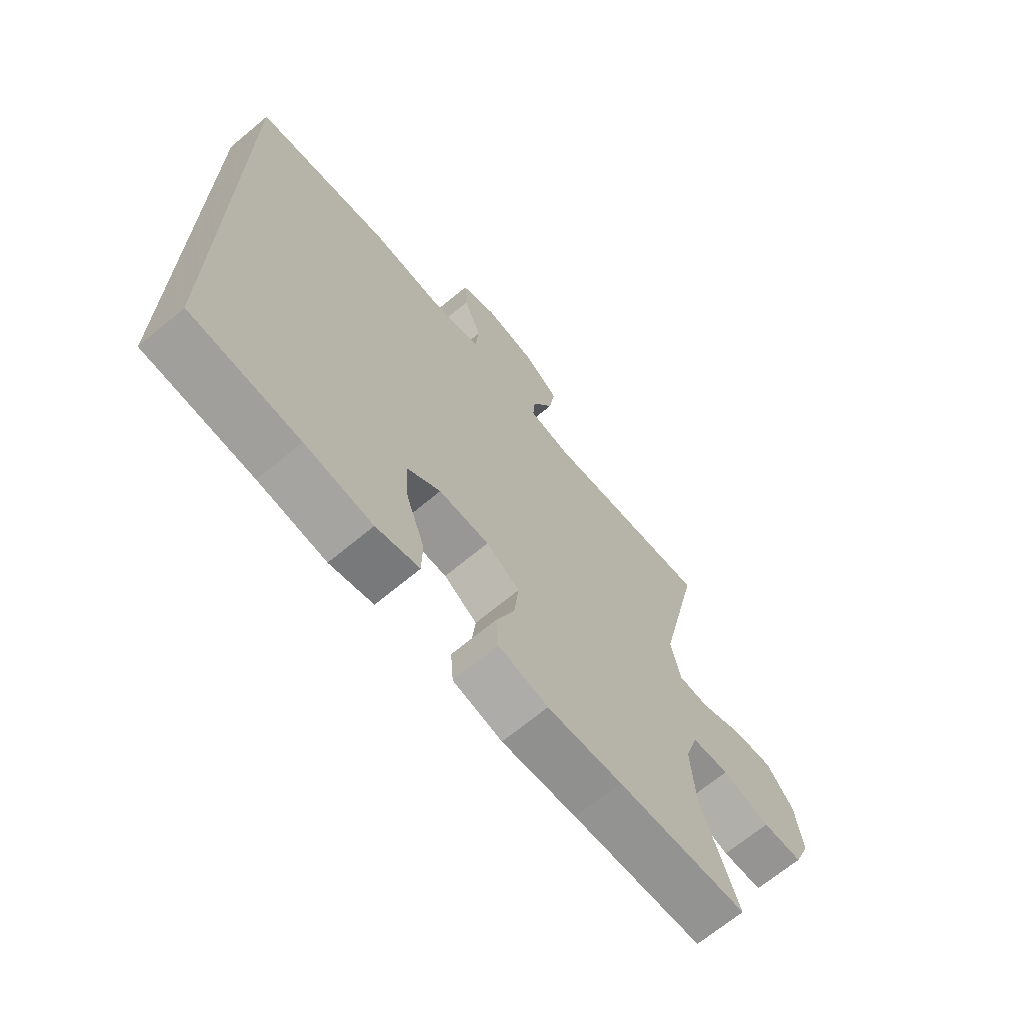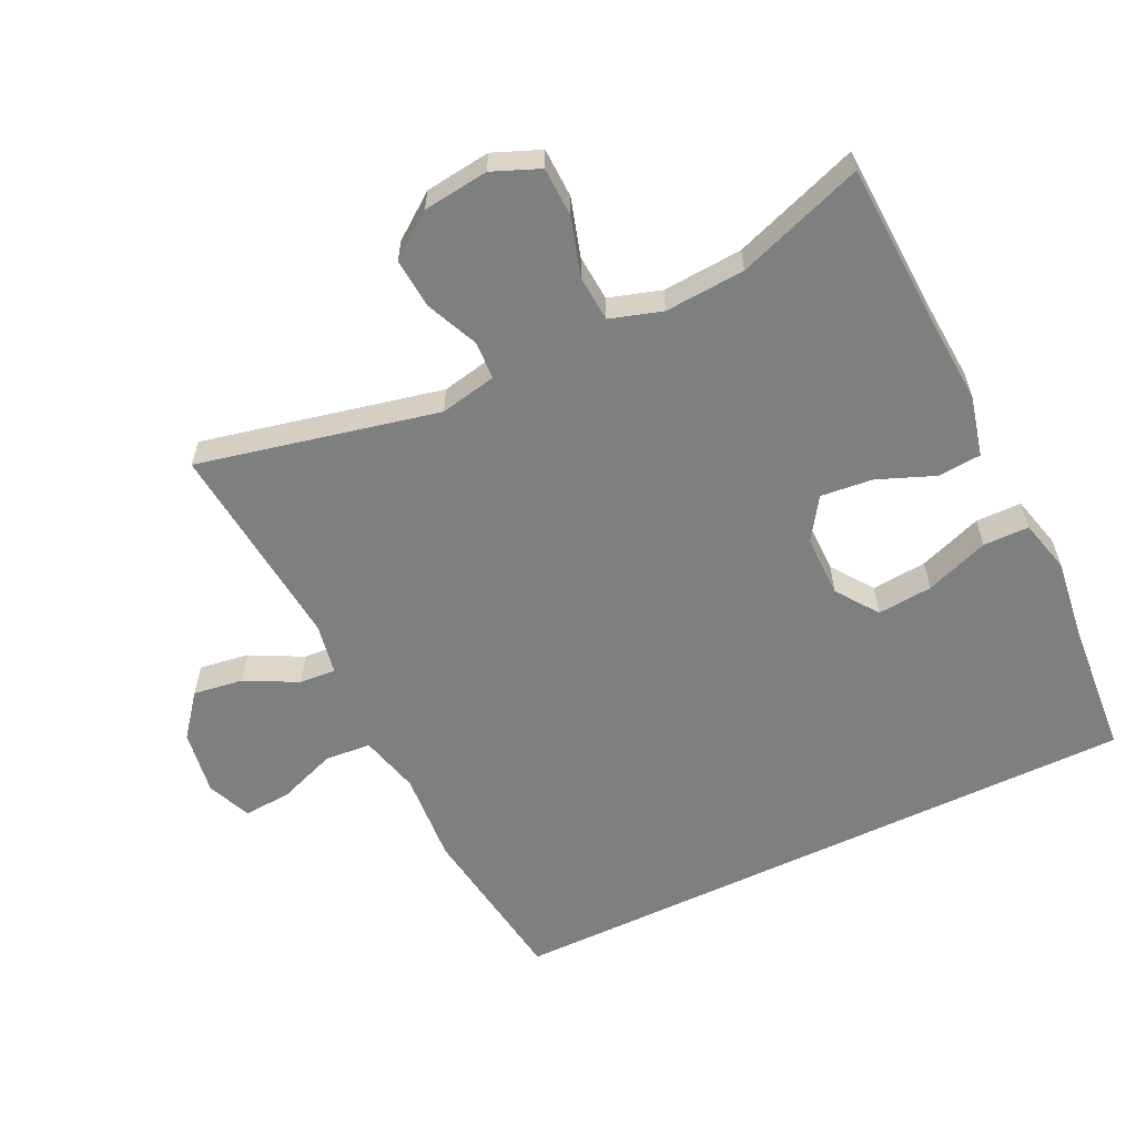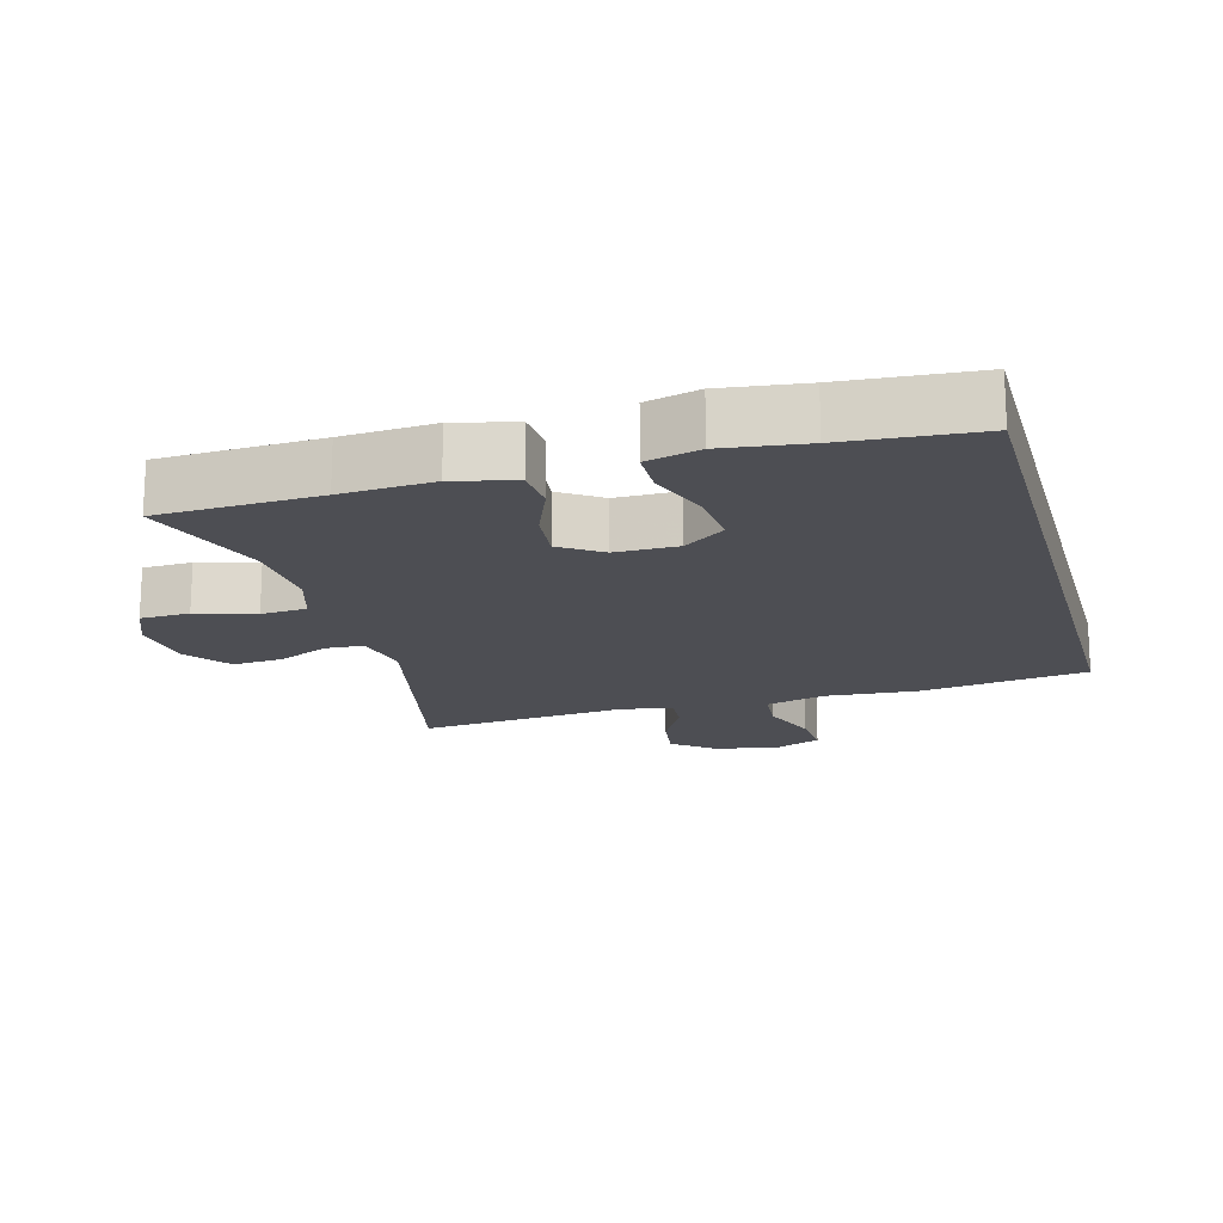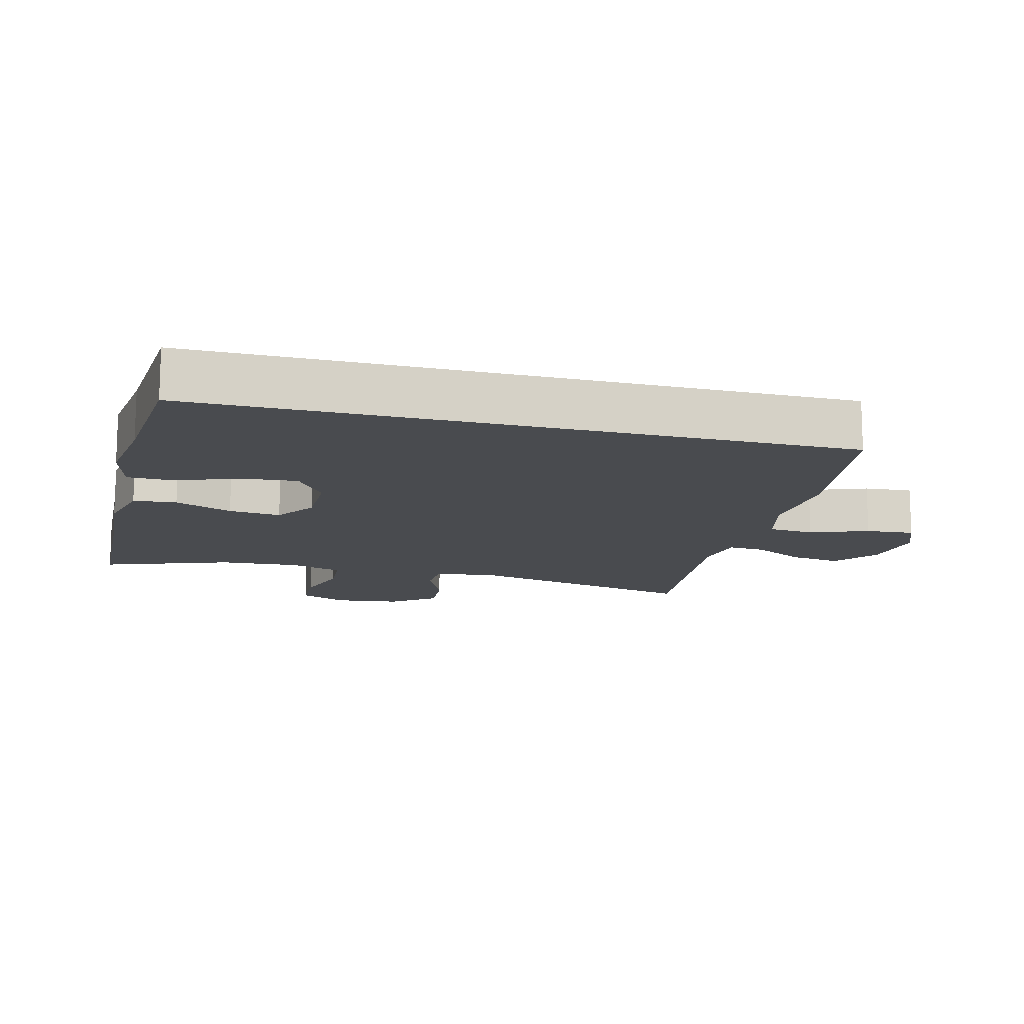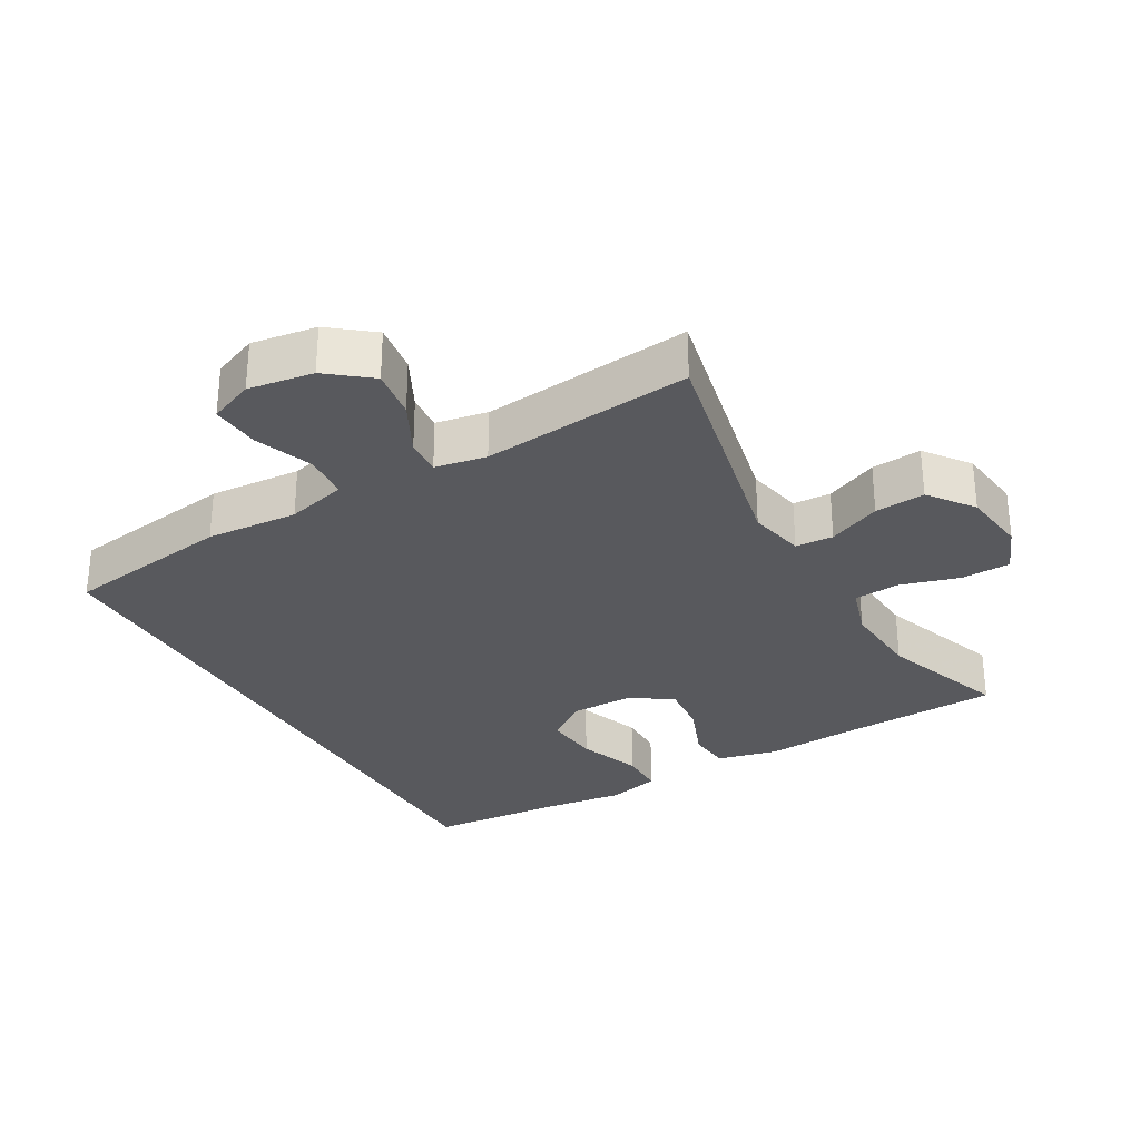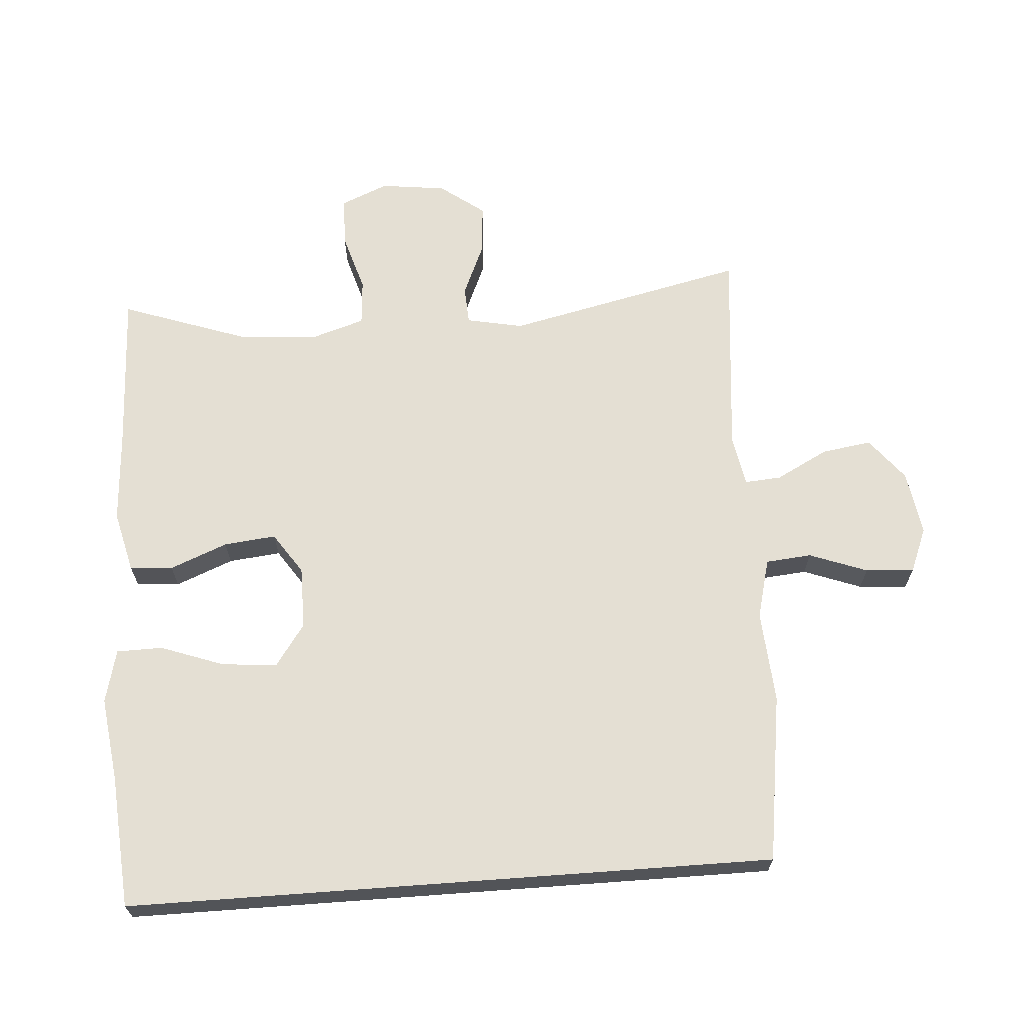
<metadata>
{"format":"obj","ext":"obj","renderer":"f3d","projection":"perspective","resolution":1024,"background":"white","views":[{"elev":-68.3,"azim":-50.2,"up":"+Z"},{"elev":-59.6,"azim":115.7,"up":"+Y"},{"elev":-17.4,"azim":-164.6,"up":"+Y"},{"elev":-13.8,"azim":-104.3,"up":"+Y"},{"elev":-30.0,"azim":30.0,"up":"+Y"},{"elev":66.6,"azim":-94.2,"up":"+Y"}]}
</metadata>
<code>
v 0.5 0.07 -0.5
v 0.263 0.07 -0.51
v 0.127 0.07 -0.519
v 0.037 0.07 -0.497
v 0.032 0.07 -0.433
v 0.066 0.07 -0.348
v 0.074 0.07 -0.271
v 0.013 0.07 -0.23
v -0.079 0.07 -0.23
v -0.141 0.07 -0.274
v -0.134 0.07 -0.356
v -0.1 0.07 -0.45
v -0.101 0.07 -0.518
v -0.18 0.07 -0.538
v -0.303 0.07 -0.522
v -0.5 0.07 -0.507
v -0.5 0.07 0.452
v -0.251 0.07 0.488
v -0.115 0.07 0.478
v -0.026 0.07 0.501
v -0.02 0.07 0.569
v -0.052 0.07 0.655
v -0.057 0.07 0.727
v 0.009 0.07 0.754
v 0.105 0.07 0.739
v 0.168 0.07 0.689
v 0.157 0.07 0.615
v 0.117 0.07 0.538
v 0.113 0.07 0.484
v 0.189 0.07 0.47
v 0.5 0.07 0.5
v 0.421 0.07 0.145
v 0.438 0.07 0.061
v 0.494 0.07 0.058
v 0.572 0.07 0.092
v 0.646 0.07 0.098
v 0.695 0.07 0.032
v 0.707 0.07 -0.065
v 0.678 0.07 -0.135
v 0.605 0.07 -0.137
v 0.518 0.07 -0.111
v 0.45 0.07 -0.116
v 0.426 0.07 -0.193
v 0.434 0.07 -0.312
v 0.5 0 -0.5
v 0.263 0 -0.51
v 0.127 0 -0.519
v 0.037 0 -0.497
v 0.032 0 -0.433
v 0.066 0 -0.348
v 0.074 0 -0.271
v 0.013 0 -0.23
v -0.079 0 -0.23
v -0.141 0 -0.274
v -0.134 0 -0.356
v -0.1 0 -0.45
v -0.101 0 -0.518
v -0.18 0 -0.538
v -0.303 0 -0.522
v -0.5 0 -0.507
v -0.5 0 0.452
v -0.251 0 0.488
v -0.115 0 0.478
v -0.026 0 0.501
v -0.02 0 0.569
v -0.052 0 0.655
v -0.057 0 0.727
v 0.009 0 0.754
v 0.105 0 0.739
v 0.168 0 0.689
v 0.157 0 0.615
v 0.117 0 0.538
v 0.113 0 0.484
v 0.189 0 0.47
v 0.5 0 0.5
v 0.421 0 0.145
v 0.438 0 0.061
v 0.494 0 0.058
v 0.572 0 0.092
v 0.646 0 0.098
v 0.695 0 0.032
v 0.707 0 -0.065
v 0.678 0 -0.135
v 0.605 0 -0.137
v 0.518 0 -0.111
v 0.45 0 -0.116
v 0.426 0 -0.193
v 0.434 0 -0.312
f 39 40 41
f 38 39 41
f 37 38 41
f 36 37 41
f 35 36 41
f 34 35 41
f 33 34 41 42
f 32 33 42 43
f 30 31 32
f 29 30 32 43
f 26 27 28
f 25 26 28
f 24 25 28
f 23 24 28
f 22 23 28
f 21 22 28
f 20 21 28 29
f 29 43 44
f 20 29 44
f 19 20 44
f 17 18 19
f 16 17 19
f 15 16 19
f 13 14 15
f 12 13 15
f 11 12 15
f 10 11 15
f 4 5 6
f 3 4 6
f 2 3 6
f 2 6 7
f 1 2 7
f 44 1 7 8
f 10 15 19
f 9 10 19
f 8 9 19
f 8 19 44
f 85 84 83
f 85 83 82
f 85 82 81
f 85 81 80
f 85 80 79
f 85 79 78
f 86 85 78 77
f 87 86 77 76
f 76 75 74
f 87 76 74 73
f 72 71 70
f 72 70 69
f 72 69 68
f 72 68 67
f 72 67 66
f 72 66 65
f 73 72 65 64
f 88 87 73
f 88 73 64
f 88 64 63
f 63 62 61
f 63 61 60
f 63 60 59
f 59 58 57
f 59 57 56
f 59 56 55
f 59 55 54
f 50 49 48
f 50 48 47
f 50 47 46
f 51 50 46
f 51 46 45
f 52 51 45 88
f 63 59 54
f 63 54 53
f 63 53 52
f 88 63 52
f 1 45 46 2
f 2 46 47 3
f 3 47 48 4
f 4 48 49 5
f 5 49 50 6
f 6 50 51 7
f 7 51 52 8
f 8 52 53 9
f 9 53 54 10
f 10 54 55 11
f 11 55 56 12
f 12 56 57 13
f 13 57 58 14
f 14 58 59 15
f 15 59 60 16
f 16 60 61 17
f 17 61 62 18
f 18 62 63 19
f 19 63 64 20
f 20 64 65 21
f 21 65 66 22
f 22 66 67 23
f 23 67 68 24
f 24 68 69 25
f 25 69 70 26
f 26 70 71 27
f 27 71 72 28
f 28 72 73 29
f 29 73 74 30
f 30 74 75 31
f 31 75 76 32
f 32 76 77 33
f 33 77 78 34
f 34 78 79 35
f 35 79 80 36
f 36 80 81 37
f 37 81 82 38
f 38 82 83 39
f 39 83 84 40
f 40 84 85 41
f 41 85 86 42
f 42 86 87 43
f 43 87 88 44
f 44 88 45 1

</code>
